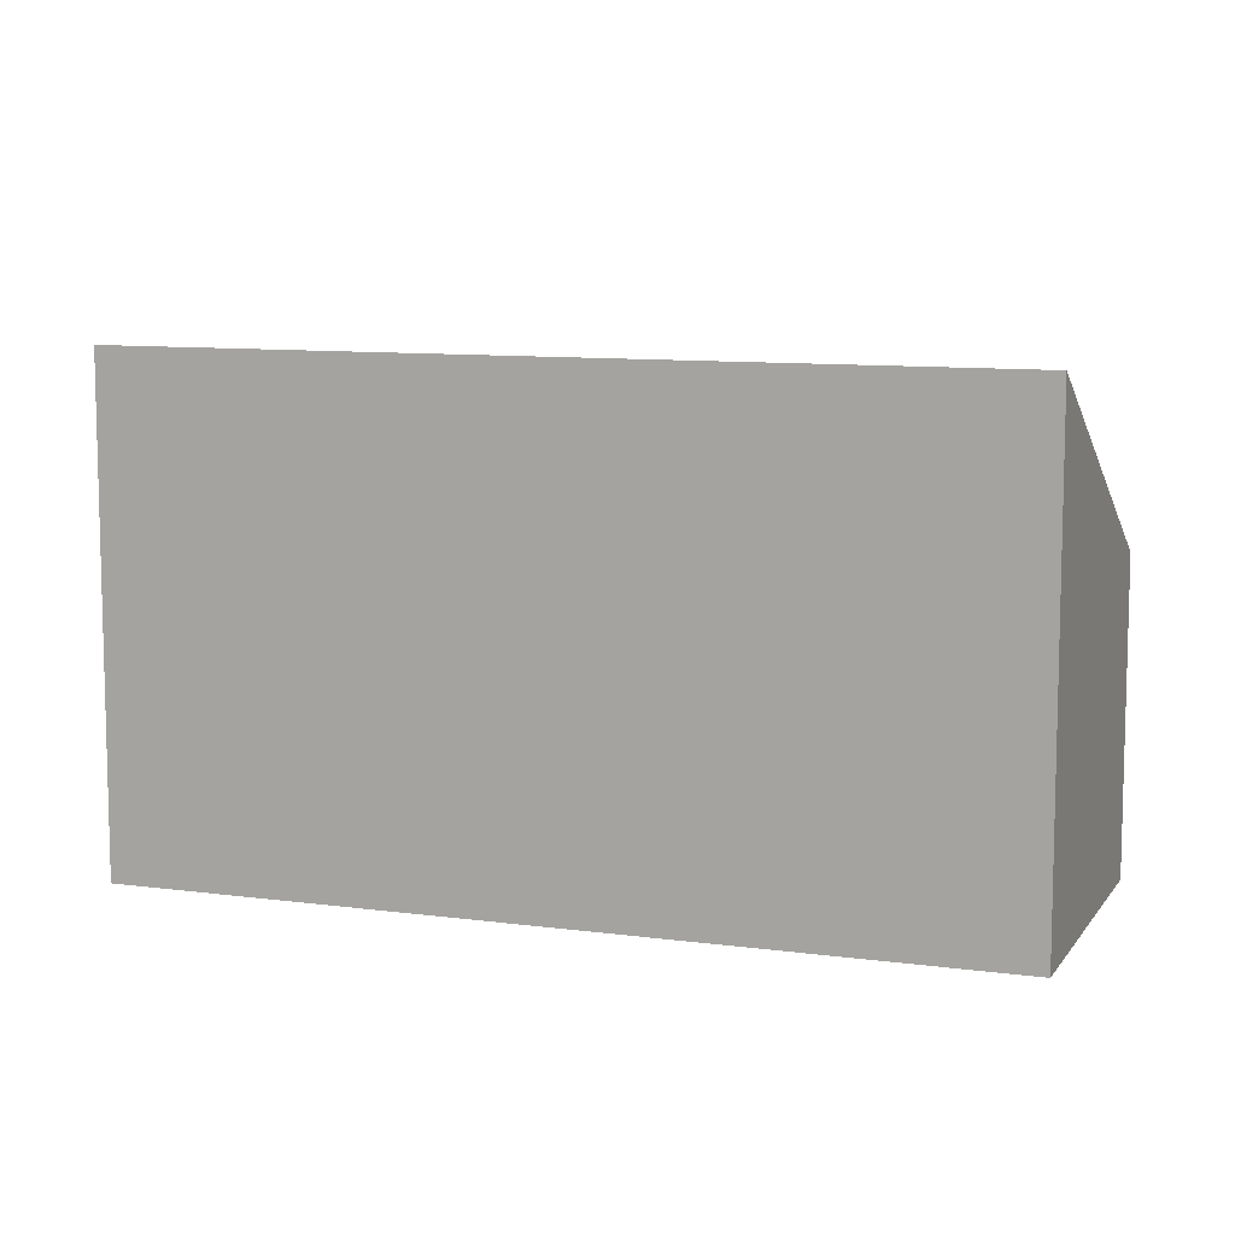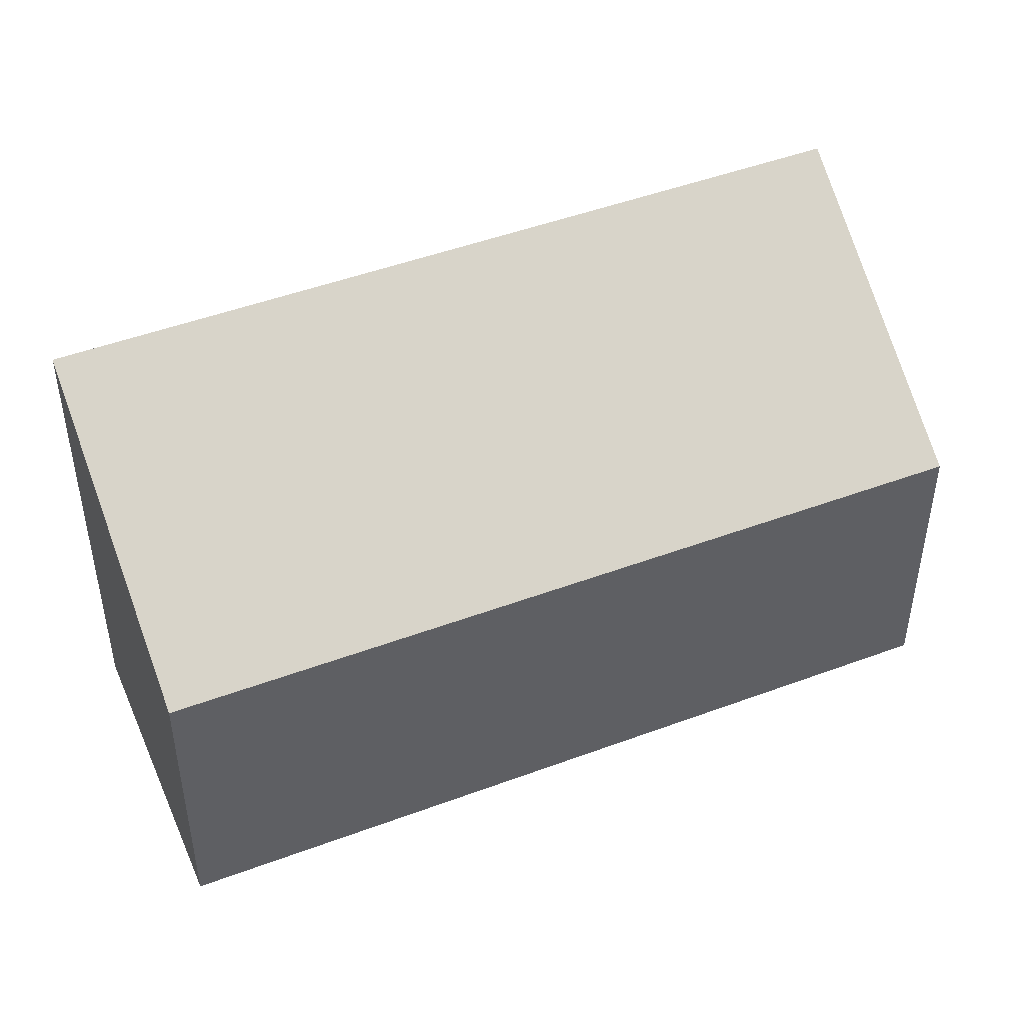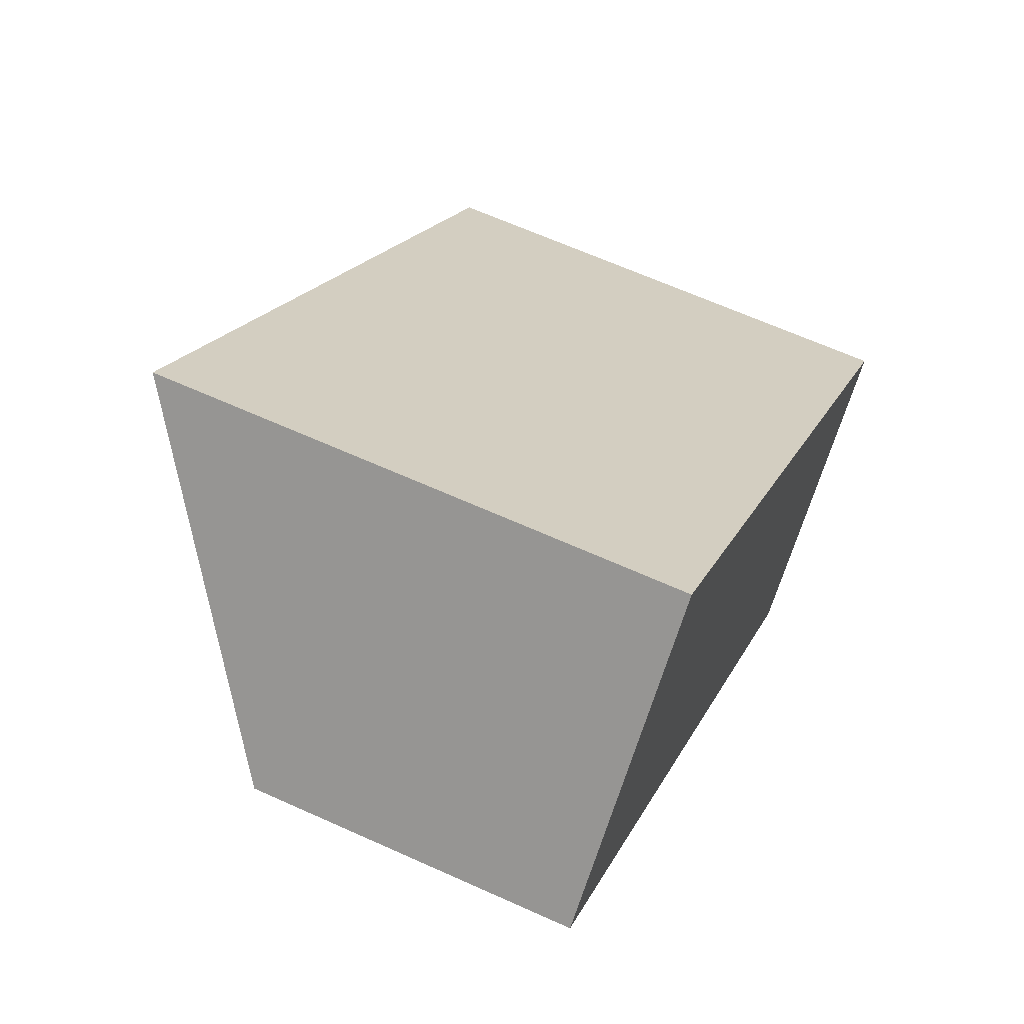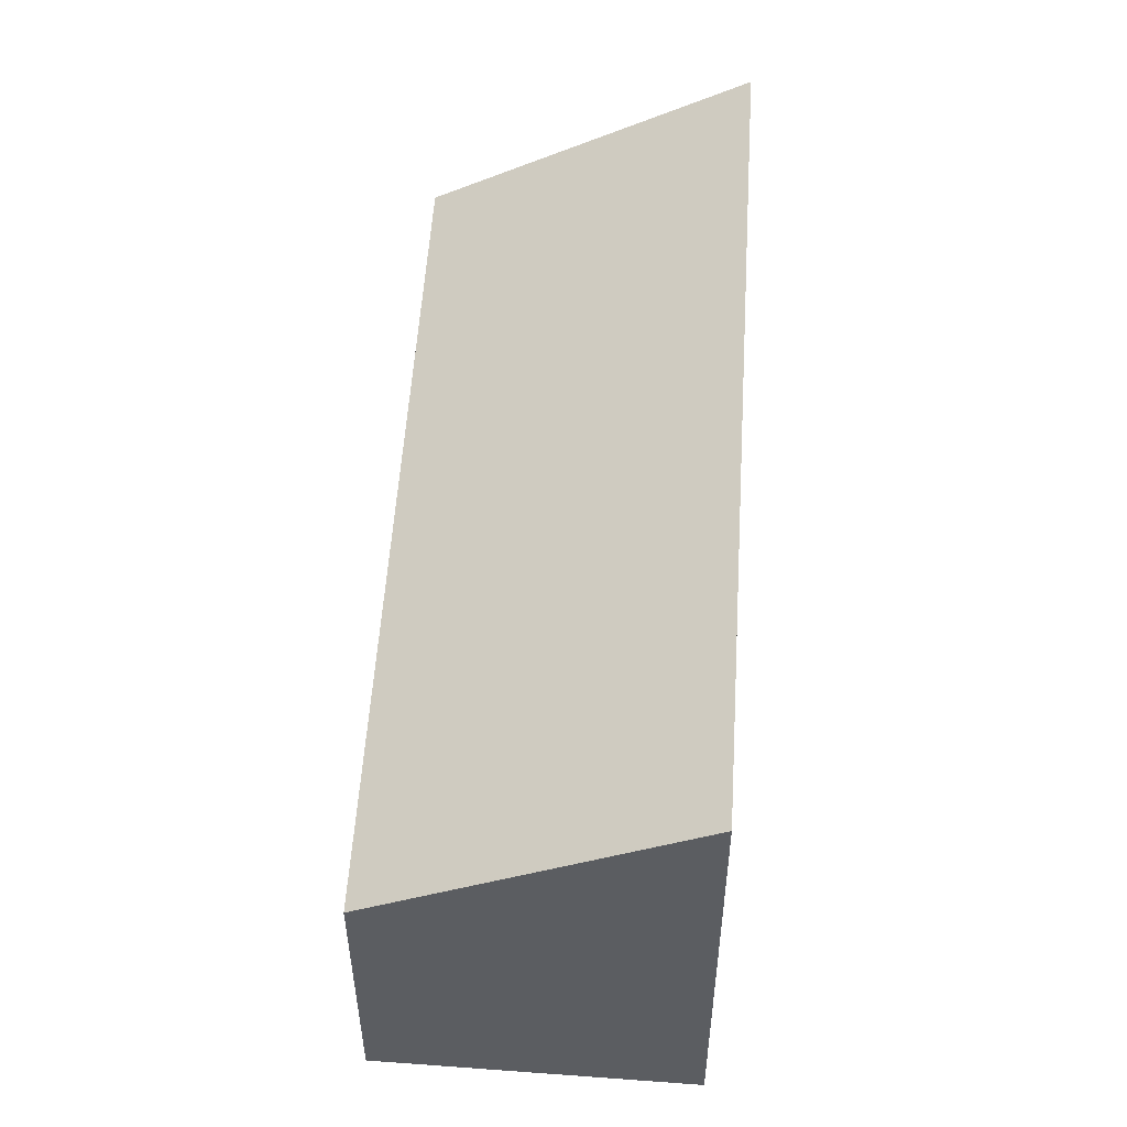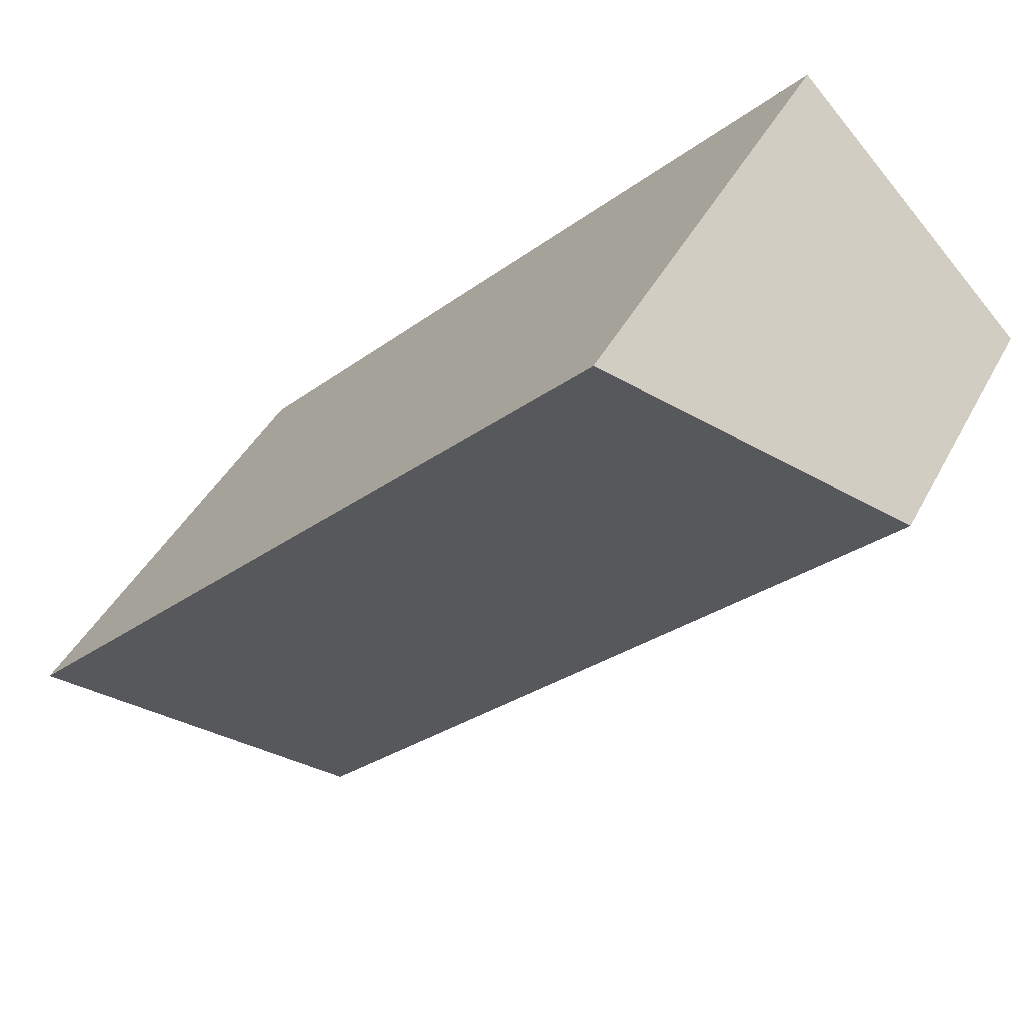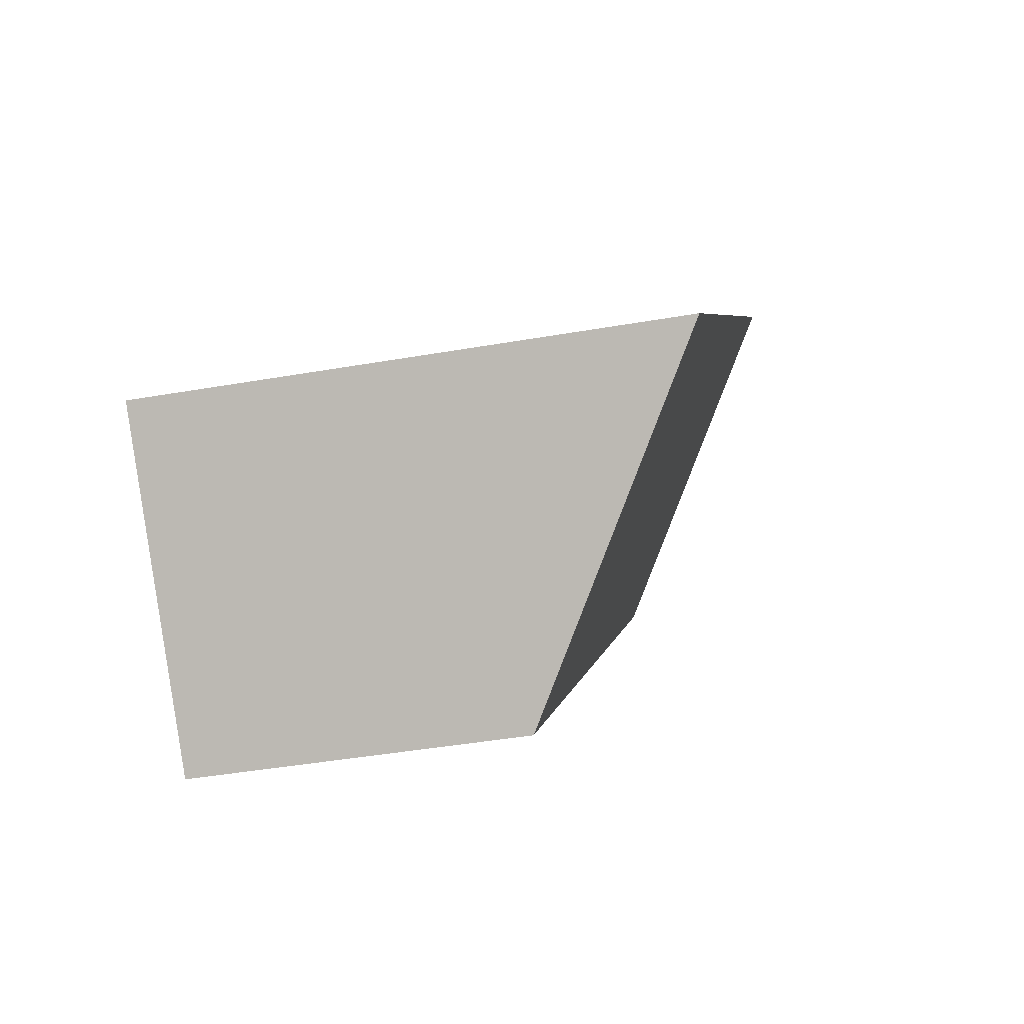
<metadata>
{"format":"obj","ext":"obj","renderer":"f3d","projection":"perspective","resolution":1024,"background":"white","views":[{"elev":9.5,"azim":65.2,"up":"+Y"},{"elev":47.5,"azim":-157.6,"up":"+Y"},{"elev":64.6,"azim":-65.5,"up":"+Z"},{"elev":54.2,"azim":-41.2,"up":"+Y"},{"elev":41.3,"azim":-154.5,"up":"+Z"},{"elev":-41.6,"azim":102.0,"up":"+Z"}]}
</metadata>
<code>
v  0 2.442 1.495e-16
v  6.755 3.958 -3.061
v  4.886 2.449 -4.918
v  1.849 3.958 1.894
v  4.886 3.011e-16 -4.918
v  0 0 0
v  1.849 -1.16e-16 1.894
v  6.755 1.874e-16 -3.061
g defaultobject
f 1 2 3
f 2 1 4
f 5 1 3
f 1 5 6
f 1 7 4
f 7 1 6
f 7 2 4
f 2 7 8
f 8 3 2
f 3 8 5
f 8 6 5
f 6 8 7

</code>
